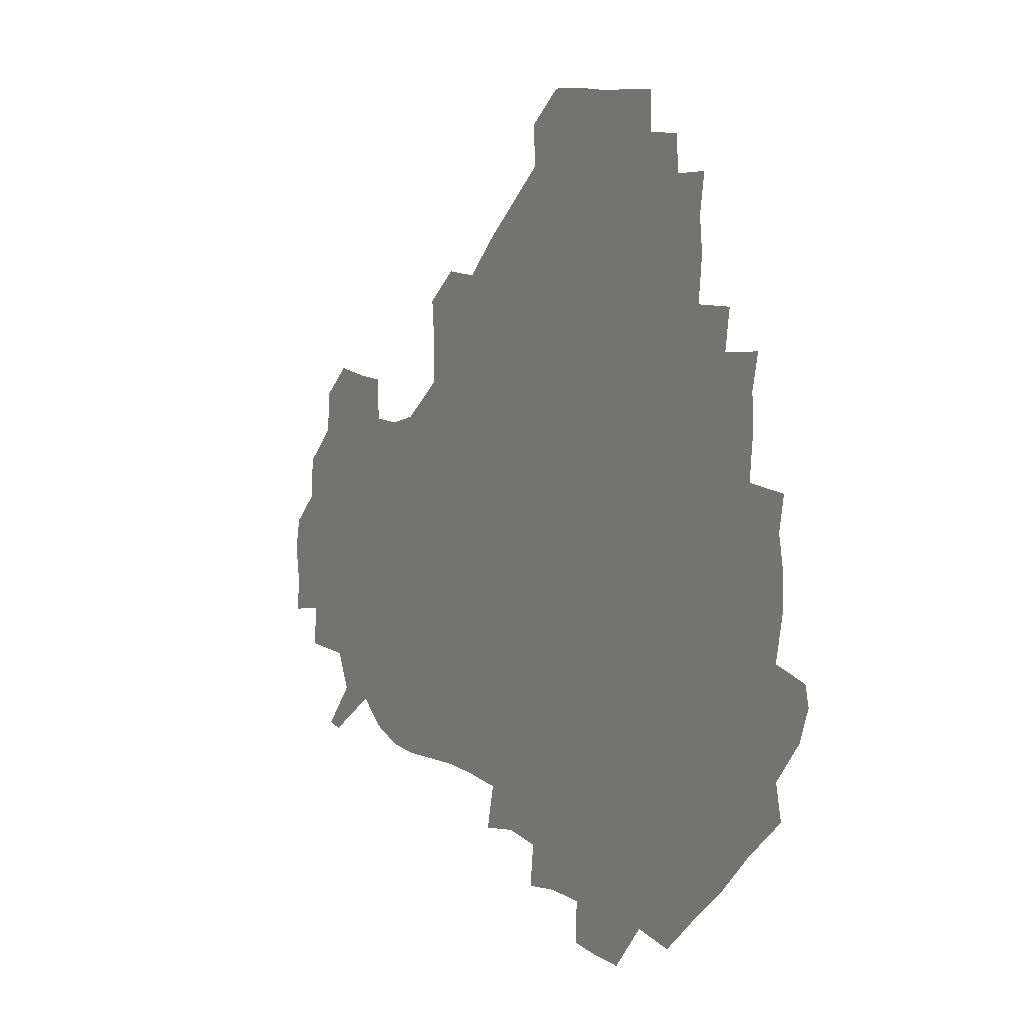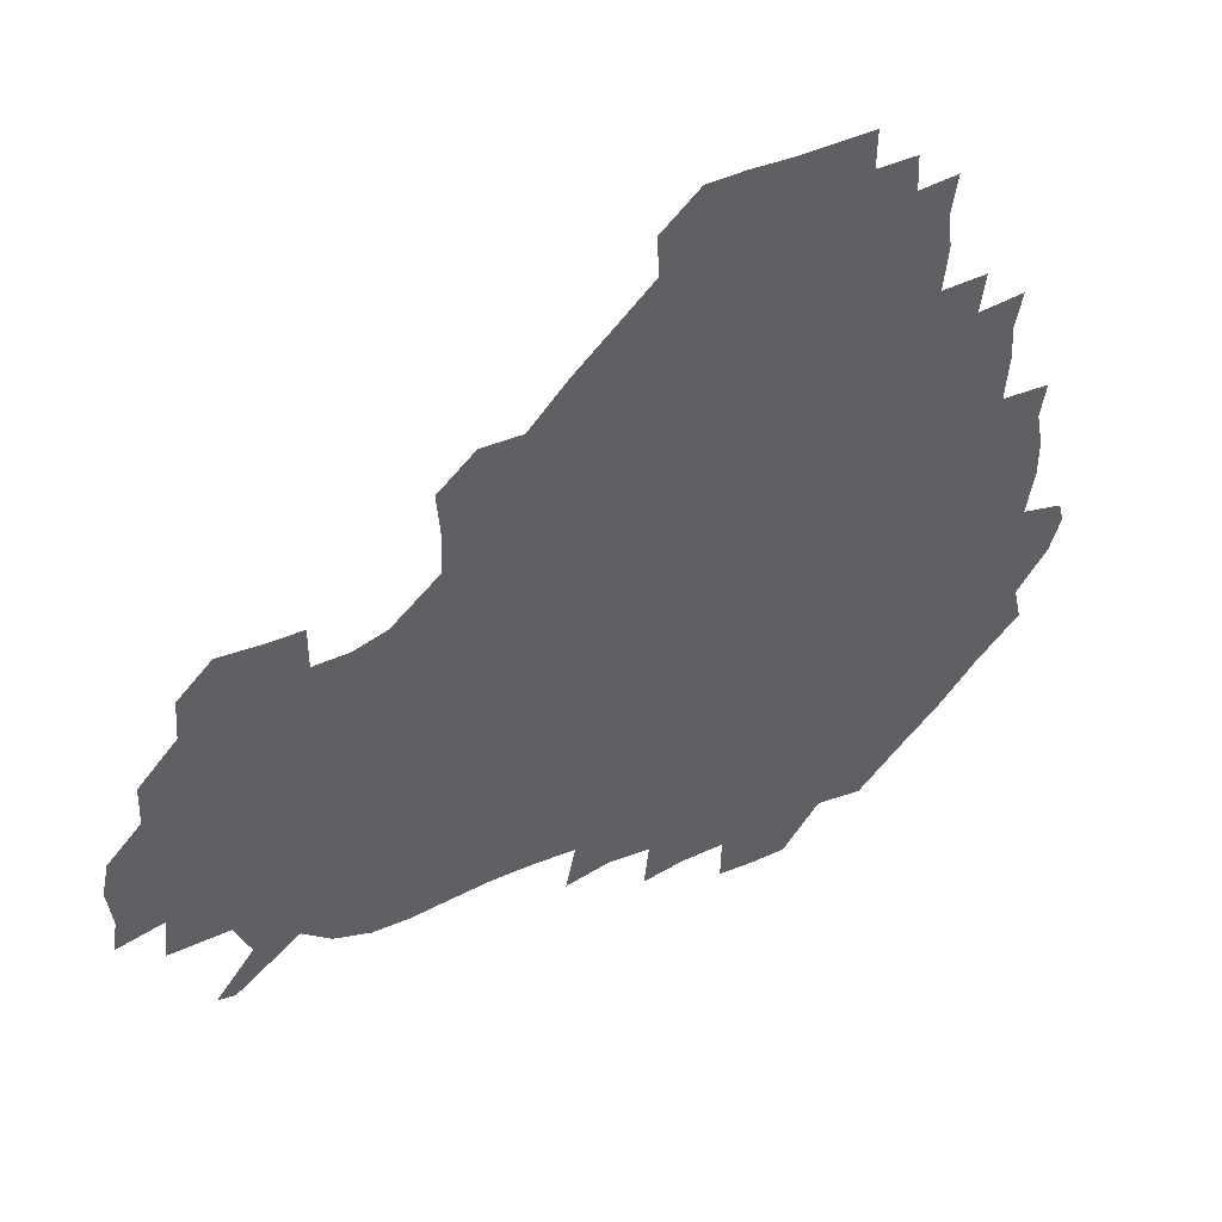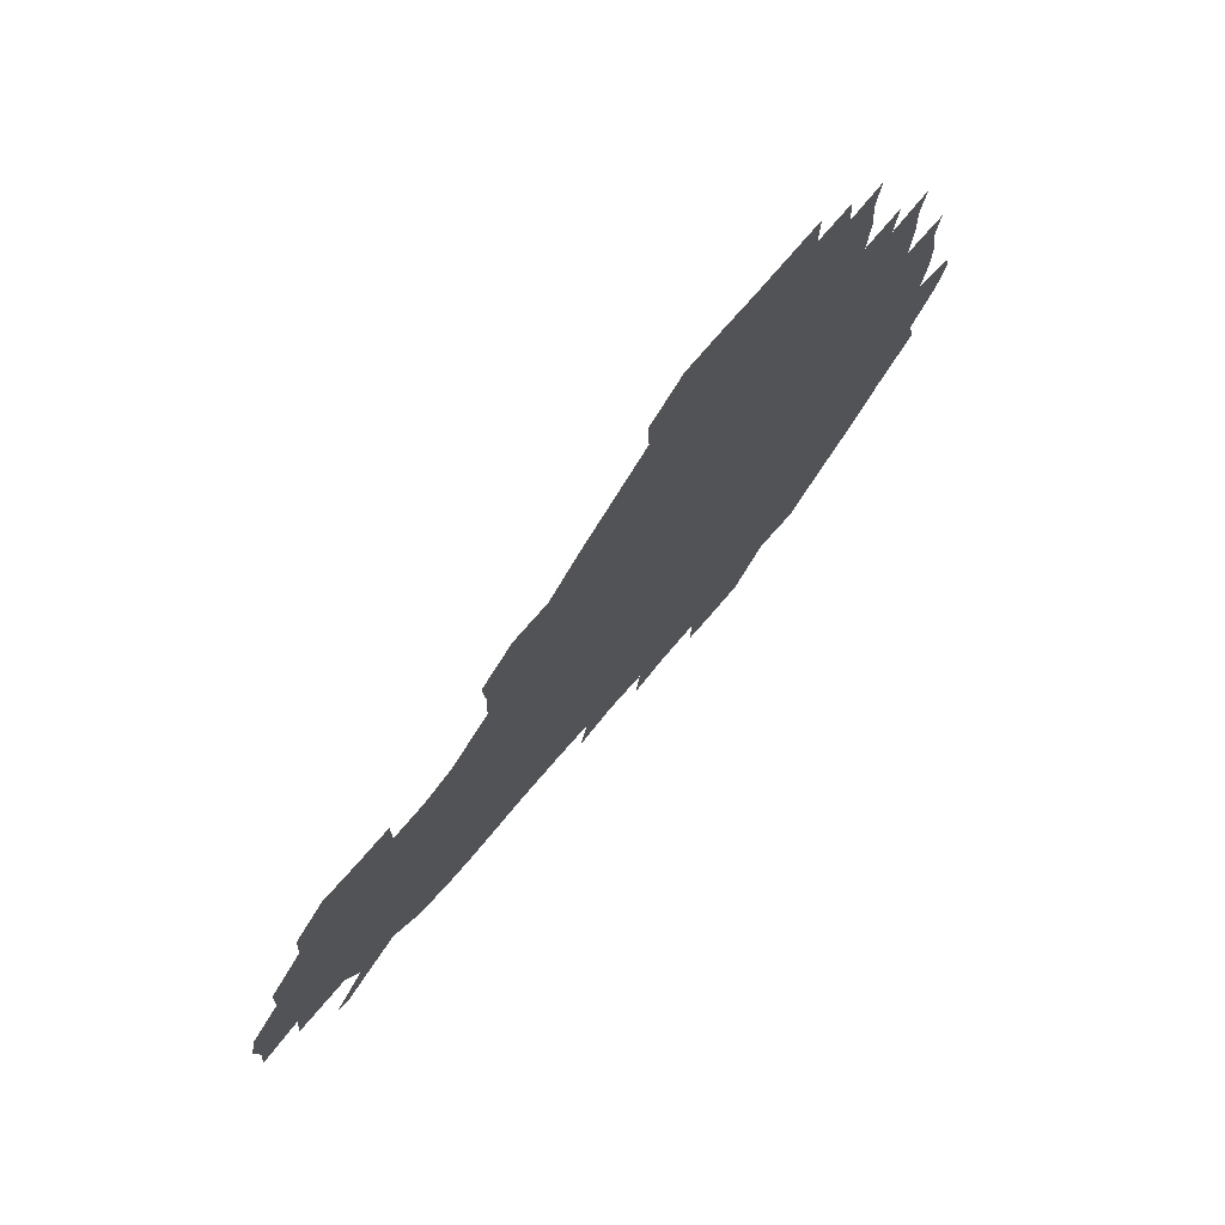
<metadata>
{"format":"obj","ext":"obj","renderer":"f3d","projection":"perspective","resolution":1024,"background":"white","views":[{"elev":9.9,"azim":-122.7,"up":"+Y"},{"elev":45.8,"azim":152.5,"up":"+Y"},{"elev":74.5,"azim":130.5,"up":"+Y"}]}
</metadata>
<code>
v 240.6 185.4 0
v 236.2 198.9 0
v 238.2 206.8 0
v 249.7 155.1 0
v 252.8 168.7 0
v 253.7 182.1 0
v 255.1 196 0
v 254.1 210.6 0
v 251.1 228.4 0
v 251.1 243.2 0
v 253.7 256.6 0
v 251.5 270.3 0
v 267.1 138.1 0
v 271.5 152.9 0
v 272.7 167.1 0
v 273.7 181.3 0
v 270.8 196.2 0
v 271 210.5 0
v 271.4 225.6 0
v 273 240.9 0
v 271.8 256.1 0
v 270.3 271.6 0
v 268.9 289.4 0
v 269.6 303.6 0
v 266.8 317.4 0
v 282.4 120.7 0
v 286.2 136.9 0
v 289.4 152.3 0
v 289.8 166.7 0
v 287.9 181.2 0
v 287.2 196 0
v 287.5 210.6 0
v 286.1 225.7 0
v 287.6 240.3 0
v 288.2 255 0
v 287.3 270 0
v 286.1 286 0
v 285.8 301.1 0
v 285.1 315.7 0
v 283 331.5 0
v 299.2 104.8 0
v 301.5 121.8 0
v 303 137.4 0
v 303.9 152.2 0
v 304 166.5 0
v 303.3 181 0
v 303 195.7 0
v 302.3 210.6 0
v 302.5 225.5 0
v 301.8 240.3 0
v 303.4 254.5 0
v 302.8 269.5 0
v 301.8 285.1 0
v 300.1 301.4 0
v 301 315.7 0
v 300.8 331 0
v 299.1 348.7 0
v 300.6 362.4 0
v 298.4 377.5 0
v 315 89 0
v 316.2 106.2 0
v 317.1 122.2 0
v 317.5 137.1 0
v 318.2 152.1 0
v 318.3 166.5 0
v 317.9 181 0
v 317.4 195.7 0
v 317.7 210.4 0
v 318 225.1 0
v 318 239.9 0
v 317.3 255 0
v 316.7 270.3 0
v 316.7 285.3 0
v 316.2 300.5 0
v 314.9 316.6 0
v 316.5 330.7 0
v 316.6 345.9 0
v 316.2 360.8 0
v 313.9 376.2 0
v 314.5 390.3 0
v 332.9 91.53 0
v 332.2 107.4 0
v 332.1 122.5 0
v 332.3 137.5 0
v 332.3 152 0
v 332.6 166.6 0
v 332.5 181.1 0
v 332.6 195.7 0
v 332.1 210.5 0
v 332.3 225.2 0
v 332.7 239.7 0
v 331.5 255.2 0
v 332.9 269.1 0
v 331.7 285.1 0
v 330.9 301 0
v 331.3 315.8 0
v 331.5 330.6 0
v 331.2 345.9 0
v 331.2 360.8 0
v 330.9 375.7 0
v 330.4 390.4 0
v 330.2 405.5 0
v 347.6 72.18 0
v 346.7 91.59 0
v 346.5 107.7 0
v 347 123.6 0
v 346.9 137.9 0
v 346.8 152.1 0
v 346.8 166.7 0
v 346.8 181.2 0
v 347.1 195.7 0
v 347 210.4 0
v 347.3 225 0
v 347 240 0
v 347.6 254.2 0
v 347.1 269.5 0
v 346.2 285.9 0
v 346.4 300.5 0
v 346.2 315.7 0
v 346.4 330.5 0
v 346.2 345.7 0
v 346 360.9 0
v 346.7 375.3 0
v 345.3 391.1 0
v 345.8 405.4 0
v 361.2 72.08 0
v 360.7 92.63 0
v 361 108 0
v 361.2 124 0
v 361.2 137.7 0
v 361.1 152 0
v 361.2 166.5 0
v 361.2 181.2 0
v 361.3 195.9 0
v 361.5 210.6 0
v 361.5 225.4 0
v 361.6 240.1 0
v 361.8 254.6 0
v 362.1 268.5 0
v 360.7 286.1 0
v 360.7 302.1 0
v 361.1 315.9 0
v 361 331.2 0
v 361.3 345.7 0
v 361.1 360.8 0
v 361.4 375.3 0
v 361.1 390.6 0
v 361.1 405.3 0
v 375.4 73.02 0
v 375 90.36 0
v 375.3 108.1 0
v 375 124.6 0
v 375.5 137.9 0
v 375.6 152 0
v 375.7 166.5 0
v 375.8 181.2 0
v 375.9 195.9 0
v 376.1 210.7 0
v 376.1 225.6 0
v 376.1 240.2 0
v 376.9 254 0
v 376.6 269 0
v 376.1 284.5 0
v 375.4 302 0
v 375.8 316.6 0
v 375.9 331.3 0
v 376.1 345.6 0
v 376.1 360.5 0
v 376.1 375.5 0
v 376.1 390.8 0
v 376 406 0
v 392.2 90.1 0
v 390.2 108.2 0
v 390.4 122.6 0
v 389.9 137.9 0
v 389.8 152.5 0
v 390.3 166.6 0
v 390.3 181.4 0
v 390.4 196 0
v 390.8 211 0
v 390.7 225.8 0
v 391 240.1 0
v 391.1 254.5 0
v 391.1 269.7 0
v 390.9 285.3 0
v 390.6 300.9 0
v 390.3 317.4 0
v 390.7 331.6 0
v 391 346.1 0
v 391 360.8 0
v 391.1 376.2 0
v 391.1 390.8 0
v 391.1 405.7 0
v 408.2 87.19 0
v 406.3 105.1 0
v 405.2 122.3 0
v 404.7 137.4 0
v 404.8 152.1 0
v 404.4 167.4 0
v 404.3 181.9 0
v 404.8 196.3 0
v 404.5 211 0
v 405.3 225.7 0
v 405.3 240.3 0
v 405.4 254.4 0
v 405.7 269.1 0
v 405.8 284.1 0
v 405.7 299.9 0
v 405.9 315.3 0
v 405.9 330.6 0
v 405.9 346 0
v 406.2 362 0
v 405.9 376.2 0
v 406.5 392.1 0
v 423.1 106.9 0
v 421 122.2 0
v 420.2 136.8 0
v 418.9 152.7 0
v 419.4 167 0
v 419.8 181.5 0
v 420 196.2 0
v 419.6 211.1 0
v 419.7 225.7 0
v 420.2 240.5 0
v 419.7 254.7 0
v 419.9 269 0
v 420.4 284.5 0
v 420.4 298.9 0
v 420.8 316.1 0
v 421 331.2 0
v 421.1 346.6 0
v 421.1 362 0
v 440.7 103.1 0
v 436.7 122 0
v 434.3 137.8 0
v 433.9 152.5 0
v 433.8 167.1 0
v 434.1 181.6 0
v 434.6 196.2 0
v 434.7 210.9 0
v 434 226 0
v 434.3 240.5 0
v 434.3 254.9 0
v 434.5 269.4 0
v 435.1 284.6 0
v 435.3 299.7 0
v 435.5 314.6 0
v 436.1 331 0
v 436.5 347.8 0
v 454.4 123.2 0
v 451.5 137.2 0
v 450.5 151.7 0
v 449 167.1 0
v 449.4 181.3 0
v 450.8 195.8 0
v 448.4 211.8 0
v 448.5 226.1 0
v 448.7 240.6 0
v 449 255.1 0
v 449.3 269.7 0
v 449.5 284.3 0
v 449.9 299.4 0
v 450.9 315.6 0
v 451.9 331.5 0
v 470.8 123.4 0
v 467.6 137.1 0
v 465.6 152 0
v 466.3 166 0
v 465.2 181.3 0
v 466.1 195.6 0
v 464.6 211.3 0
v 463.7 226.1 0
v 464 240.7 0
v 463.8 255.3 0
v 463.2 269.5 0
v 464.4 284.2 0
v 465.5 300.2 0
v 465.7 315.6 0
v 468.2 332.2 0
v 487 122.1 0
v 481.4 138.1 0
v 482.1 151.4 0
v 480.7 166.4 0
v 481.6 180.8 0
v 480.7 195.9 0
v 480.1 210.9 0
v 478.2 226.2 0
v 478.3 240.6 0
v 479.6 255.3 0
v 480.4 270.2 0
v 482.6 285 0
v 482 302.8 0
v 483.3 319 0
v 502.5 120.6 0
v 496.5 137.7 0
v 497 151.2 0
v 495.5 166.6 0
v 496.1 180.8 0
v 494.6 196.5 0
v 494.1 211.2 0
v 493.2 225.9 0
v 494.7 240.4 0
v 496.1 254.6 0
v 501.9 268.5 0
v 517.5 121.2 0
v 511.7 138 0
v 510.3 152.5 0
v 509.9 167 0
v 509 182.1 0
v 508.5 197 0
v 507.7 211.5 0
v 506.1 225.8 0
v 507.7 239.1 0
v 509.5 252.6 0
v 515.2 264.5 0
v 532.3 126.5 0
v 528.3 138.8 0
v 525 153.3 0
v 524.3 167.3 0
v 523.6 181.7 0
v 523.9 196.4 0
v 522.3 211.6 0
v 522 225.4 0
v 520.8 238.9 0
v 521.8 250.6 0
v 529.5 264.5 0
v 529.4 281.6 0
v 543.6 136.2 0
v 543.2 142.3 0
v 540.3 153.9 0
v 539 167.5 0
v 536.6 182.3 0
v 536.9 196.2 0
v 538.6 210.3 0
v 536.9 224.5 0
v 538.1 238.6 0
v 539.4 252.3 0
v 540.9 266.8 0
v 543.5 282 0
v 569.6 116.7 0
v 550.8 141 0
v 555.2 152.1 0
v 554.5 167.3 0
v 554.4 181.1 0
v 556.2 195.5 0
v 556.1 210.4 0
v 555.5 225.4 0
v 557.9 240.1 0
v 554.7 254.3 0
v 556.4 268.1 0
v 560.6 283.6 0
v 576.4 118.2 0
v 561.1 137.6 0
v 567.5 152.5 0
v 570.6 167.3 0
v 569.6 181.1 0
v 569.8 195.2 0
v 570.3 210.3 0
v 571.8 225.1 0
v 573.5 239.2 0
v 575.6 254.3 0
v 574.4 270.5 0
v 591.5 152.5 0
v 589.4 169.7 0
v 586.1 182.2 0
v 582.8 195.8 0
v 587.4 208.1 0
v 591.7 222 0
v 591.1 238.2 0
v 608.1 165.7 0
v 606.2 178.8 0
v 608.1 195.1 0
v 605.3 208.3 0
f 5 6 1
f 1 6 2
f 6 7 2
f 2 7 3
f 7 8 3
f 13 14 4
f 4 14 5
f 14 15 5
f 5 15 6
f 15 16 6
f 6 16 7
f 16 17 7
f 7 17 8
f 17 18 8
f 8 18 9
f 18 19 9
f 9 19 10
f 19 20 10
f 10 20 11
f 20 21 11
f 11 21 12
f 21 22 12
f 26 27 13
f 13 27 14
f 27 28 14
f 14 28 15
f 28 29 15
f 15 29 16
f 29 30 16
f 16 30 17
f 30 31 17
f 17 31 18
f 31 32 18
f 18 32 19
f 32 33 19
f 19 33 20
f 33 34 20
f 20 34 21
f 34 35 21
f 21 35 22
f 35 36 22
f 22 36 23
f 36 37 23
f 23 37 24
f 37 38 24
f 24 38 25
f 38 39 25
f 41 42 26
f 26 42 27
f 42 43 27
f 27 43 28
f 43 44 28
f 28 44 29
f 44 45 29
f 29 45 30
f 45 46 30
f 30 46 31
f 46 47 31
f 31 47 32
f 47 48 32
f 32 48 33
f 48 49 33
f 33 49 34
f 49 50 34
f 34 50 35
f 50 51 35
f 35 51 36
f 51 52 36
f 36 52 37
f 52 53 37
f 37 53 38
f 53 54 38
f 38 54 39
f 54 55 39
f 39 55 40
f 55 56 40
f 60 61 41
f 41 61 42
f 61 62 42
f 42 62 43
f 62 63 43
f 43 63 44
f 63 64 44
f 44 64 45
f 64 65 45
f 45 65 46
f 65 66 46
f 46 66 47
f 66 67 47
f 47 67 48
f 67 68 48
f 48 68 49
f 68 69 49
f 49 69 50
f 69 70 50
f 50 70 51
f 70 71 51
f 51 71 52
f 71 72 52
f 52 72 53
f 72 73 53
f 53 73 54
f 73 74 54
f 54 74 55
f 74 75 55
f 55 75 56
f 75 76 56
f 56 76 57
f 76 77 57
f 57 77 58
f 77 78 58
f 58 78 59
f 78 79 59
f 60 81 61
f 81 82 61
f 61 82 62
f 82 83 62
f 62 83 63
f 83 84 63
f 63 84 64
f 84 85 64
f 64 85 65
f 85 86 65
f 65 86 66
f 86 87 66
f 66 87 67
f 87 88 67
f 67 88 68
f 88 89 68
f 68 89 69
f 89 90 69
f 69 90 70
f 90 91 70
f 70 91 71
f 91 92 71
f 71 92 72
f 92 93 72
f 72 93 73
f 93 94 73
f 73 94 74
f 94 95 74
f 74 95 75
f 95 96 75
f 75 96 76
f 96 97 76
f 76 97 77
f 97 98 77
f 77 98 78
f 98 99 78
f 78 99 79
f 99 100 79
f 79 100 80
f 100 101 80
f 103 104 81
f 81 104 82
f 104 105 82
f 82 105 83
f 105 106 83
f 83 106 84
f 106 107 84
f 84 107 85
f 107 108 85
f 85 108 86
f 108 109 86
f 86 109 87
f 109 110 87
f 87 110 88
f 110 111 88
f 88 111 89
f 111 112 89
f 89 112 90
f 112 113 90
f 90 113 91
f 113 114 91
f 91 114 92
f 114 115 92
f 92 115 93
f 115 116 93
f 93 116 94
f 116 117 94
f 94 117 95
f 117 118 95
f 95 118 96
f 118 119 96
f 96 119 97
f 119 120 97
f 97 120 98
f 120 121 98
f 98 121 99
f 121 122 99
f 99 122 100
f 122 123 100
f 100 123 101
f 123 124 101
f 101 124 102
f 124 125 102
f 103 126 104
f 126 127 104
f 104 127 105
f 127 128 105
f 105 128 106
f 128 129 106
f 106 129 107
f 129 130 107
f 107 130 108
f 130 131 108
f 108 131 109
f 131 132 109
f 109 132 110
f 132 133 110
f 110 133 111
f 133 134 111
f 111 134 112
f 134 135 112
f 112 135 113
f 135 136 113
f 113 136 114
f 136 137 114
f 114 137 115
f 137 138 115
f 115 138 116
f 138 139 116
f 116 139 117
f 139 140 117
f 117 140 118
f 140 141 118
f 118 141 119
f 141 142 119
f 119 142 120
f 142 143 120
f 120 143 121
f 143 144 121
f 121 144 122
f 144 145 122
f 122 145 123
f 145 146 123
f 123 146 124
f 146 147 124
f 124 147 125
f 147 148 125
f 126 149 127
f 149 150 127
f 127 150 128
f 150 151 128
f 128 151 129
f 151 152 129
f 129 152 130
f 152 153 130
f 130 153 131
f 153 154 131
f 131 154 132
f 154 155 132
f 132 155 133
f 155 156 133
f 133 156 134
f 156 157 134
f 134 157 135
f 157 158 135
f 135 158 136
f 158 159 136
f 136 159 137
f 159 160 137
f 137 160 138
f 160 161 138
f 138 161 139
f 161 162 139
f 139 162 140
f 162 163 140
f 140 163 141
f 163 164 141
f 141 164 142
f 164 165 142
f 142 165 143
f 165 166 143
f 143 166 144
f 166 167 144
f 144 167 145
f 167 168 145
f 145 168 146
f 168 169 146
f 146 169 147
f 169 170 147
f 147 170 148
f 170 171 148
f 150 172 151
f 172 173 151
f 151 173 152
f 173 174 152
f 152 174 153
f 174 175 153
f 153 175 154
f 175 176 154
f 154 176 155
f 176 177 155
f 155 177 156
f 177 178 156
f 156 178 157
f 178 179 157
f 157 179 158
f 179 180 158
f 158 180 159
f 180 181 159
f 159 181 160
f 181 182 160
f 160 182 161
f 182 183 161
f 161 183 162
f 183 184 162
f 162 184 163
f 184 185 163
f 163 185 164
f 185 186 164
f 164 186 165
f 186 187 165
f 165 187 166
f 187 188 166
f 166 188 167
f 188 189 167
f 167 189 168
f 189 190 168
f 168 190 169
f 190 191 169
f 169 191 170
f 191 192 170
f 170 192 171
f 192 193 171
f 172 194 173
f 194 195 173
f 173 195 174
f 195 196 174
f 174 196 175
f 196 197 175
f 175 197 176
f 197 198 176
f 176 198 177
f 198 199 177
f 177 199 178
f 199 200 178
f 178 200 179
f 200 201 179
f 179 201 180
f 201 202 180
f 180 202 181
f 202 203 181
f 181 203 182
f 203 204 182
f 182 204 183
f 204 205 183
f 183 205 184
f 205 206 184
f 184 206 185
f 206 207 185
f 185 207 186
f 207 208 186
f 186 208 187
f 208 209 187
f 187 209 188
f 209 210 188
f 188 210 189
f 210 211 189
f 189 211 190
f 211 212 190
f 190 212 191
f 212 213 191
f 191 213 192
f 213 214 192
f 192 214 193
f 195 215 196
f 215 216 196
f 196 216 197
f 216 217 197
f 197 217 198
f 217 218 198
f 198 218 199
f 218 219 199
f 199 219 200
f 219 220 200
f 200 220 201
f 220 221 201
f 201 221 202
f 221 222 202
f 202 222 203
f 222 223 203
f 203 223 204
f 223 224 204
f 204 224 205
f 224 225 205
f 205 225 206
f 225 226 206
f 206 226 207
f 226 227 207
f 207 227 208
f 227 228 208
f 208 228 209
f 228 229 209
f 209 229 210
f 229 230 210
f 210 230 211
f 230 231 211
f 211 231 212
f 231 232 212
f 212 232 213
f 215 233 216
f 233 234 216
f 216 234 217
f 234 235 217
f 217 235 218
f 235 236 218
f 218 236 219
f 236 237 219
f 219 237 220
f 237 238 220
f 220 238 221
f 238 239 221
f 221 239 222
f 239 240 222
f 222 240 223
f 240 241 223
f 223 241 224
f 241 242 224
f 224 242 225
f 242 243 225
f 225 243 226
f 243 244 226
f 226 244 227
f 244 245 227
f 227 245 228
f 245 246 228
f 228 246 229
f 246 247 229
f 229 247 230
f 247 248 230
f 230 248 231
f 248 249 231
f 231 249 232
f 234 250 235
f 250 251 235
f 235 251 236
f 251 252 236
f 236 252 237
f 252 253 237
f 237 253 238
f 253 254 238
f 238 254 239
f 254 255 239
f 239 255 240
f 255 256 240
f 240 256 241
f 256 257 241
f 241 257 242
f 257 258 242
f 242 258 243
f 258 259 243
f 243 259 244
f 259 260 244
f 244 260 245
f 260 261 245
f 245 261 246
f 261 262 246
f 246 262 247
f 262 263 247
f 247 263 248
f 263 264 248
f 248 264 249
f 250 265 251
f 265 266 251
f 251 266 252
f 266 267 252
f 252 267 253
f 267 268 253
f 253 268 254
f 268 269 254
f 254 269 255
f 269 270 255
f 255 270 256
f 270 271 256
f 256 271 257
f 271 272 257
f 257 272 258
f 272 273 258
f 258 273 259
f 273 274 259
f 259 274 260
f 274 275 260
f 260 275 261
f 275 276 261
f 261 276 262
f 276 277 262
f 262 277 263
f 277 278 263
f 263 278 264
f 278 279 264
f 265 280 266
f 280 281 266
f 266 281 267
f 281 282 267
f 267 282 268
f 282 283 268
f 268 283 269
f 283 284 269
f 269 284 270
f 284 285 270
f 270 285 271
f 285 286 271
f 271 286 272
f 286 287 272
f 272 287 273
f 287 288 273
f 273 288 274
f 288 289 274
f 274 289 275
f 289 290 275
f 275 290 276
f 290 291 276
f 276 291 277
f 291 292 277
f 277 292 278
f 292 293 278
f 278 293 279
f 280 294 281
f 294 295 281
f 281 295 282
f 295 296 282
f 282 296 283
f 296 297 283
f 283 297 284
f 297 298 284
f 284 298 285
f 298 299 285
f 285 299 286
f 299 300 286
f 286 300 287
f 300 301 287
f 287 301 288
f 301 302 288
f 288 302 289
f 302 303 289
f 289 303 290
f 303 304 290
f 290 304 291
f 294 305 295
f 305 306 295
f 295 306 296
f 306 307 296
f 296 307 297
f 307 308 297
f 297 308 298
f 308 309 298
f 298 309 299
f 309 310 299
f 299 310 300
f 310 311 300
f 300 311 301
f 311 312 301
f 301 312 302
f 312 313 302
f 302 313 303
f 313 314 303
f 303 314 304
f 314 315 304
f 305 316 306
f 316 317 306
f 306 317 307
f 317 318 307
f 307 318 308
f 318 319 308
f 308 319 309
f 319 320 309
f 309 320 310
f 320 321 310
f 310 321 311
f 321 322 311
f 311 322 312
f 322 323 312
f 312 323 313
f 323 324 313
f 313 324 314
f 324 325 314
f 314 325 315
f 325 326 315
f 316 328 317
f 328 329 317
f 317 329 318
f 329 330 318
f 318 330 319
f 330 331 319
f 319 331 320
f 331 332 320
f 320 332 321
f 332 333 321
f 321 333 322
f 333 334 322
f 322 334 323
f 334 335 323
f 323 335 324
f 335 336 324
f 324 336 325
f 336 337 325
f 325 337 326
f 337 338 326
f 326 338 327
f 338 339 327
f 328 340 329
f 340 341 329
f 329 341 330
f 341 342 330
f 330 342 331
f 342 343 331
f 331 343 332
f 343 344 332
f 332 344 333
f 344 345 333
f 333 345 334
f 345 346 334
f 334 346 335
f 346 347 335
f 335 347 336
f 347 348 336
f 336 348 337
f 348 349 337
f 337 349 338
f 349 350 338
f 338 350 339
f 350 351 339
f 340 352 341
f 352 353 341
f 341 353 342
f 353 354 342
f 342 354 343
f 354 355 343
f 343 355 344
f 355 356 344
f 344 356 345
f 356 357 345
f 345 357 346
f 357 358 346
f 346 358 347
f 358 359 347
f 347 359 348
f 359 360 348
f 348 360 349
f 360 361 349
f 349 361 350
f 361 362 350
f 350 362 351
f 354 363 355
f 363 364 355
f 355 364 356
f 364 365 356
f 356 365 357
f 365 366 357
f 357 366 358
f 366 367 358
f 358 367 359
f 367 368 359
f 359 368 360
f 368 369 360
f 360 369 361
f 364 370 365
f 370 371 365
f 365 371 366
f 371 372 366
f 366 372 367
f 372 373 367
f 367 373 368

</code>
